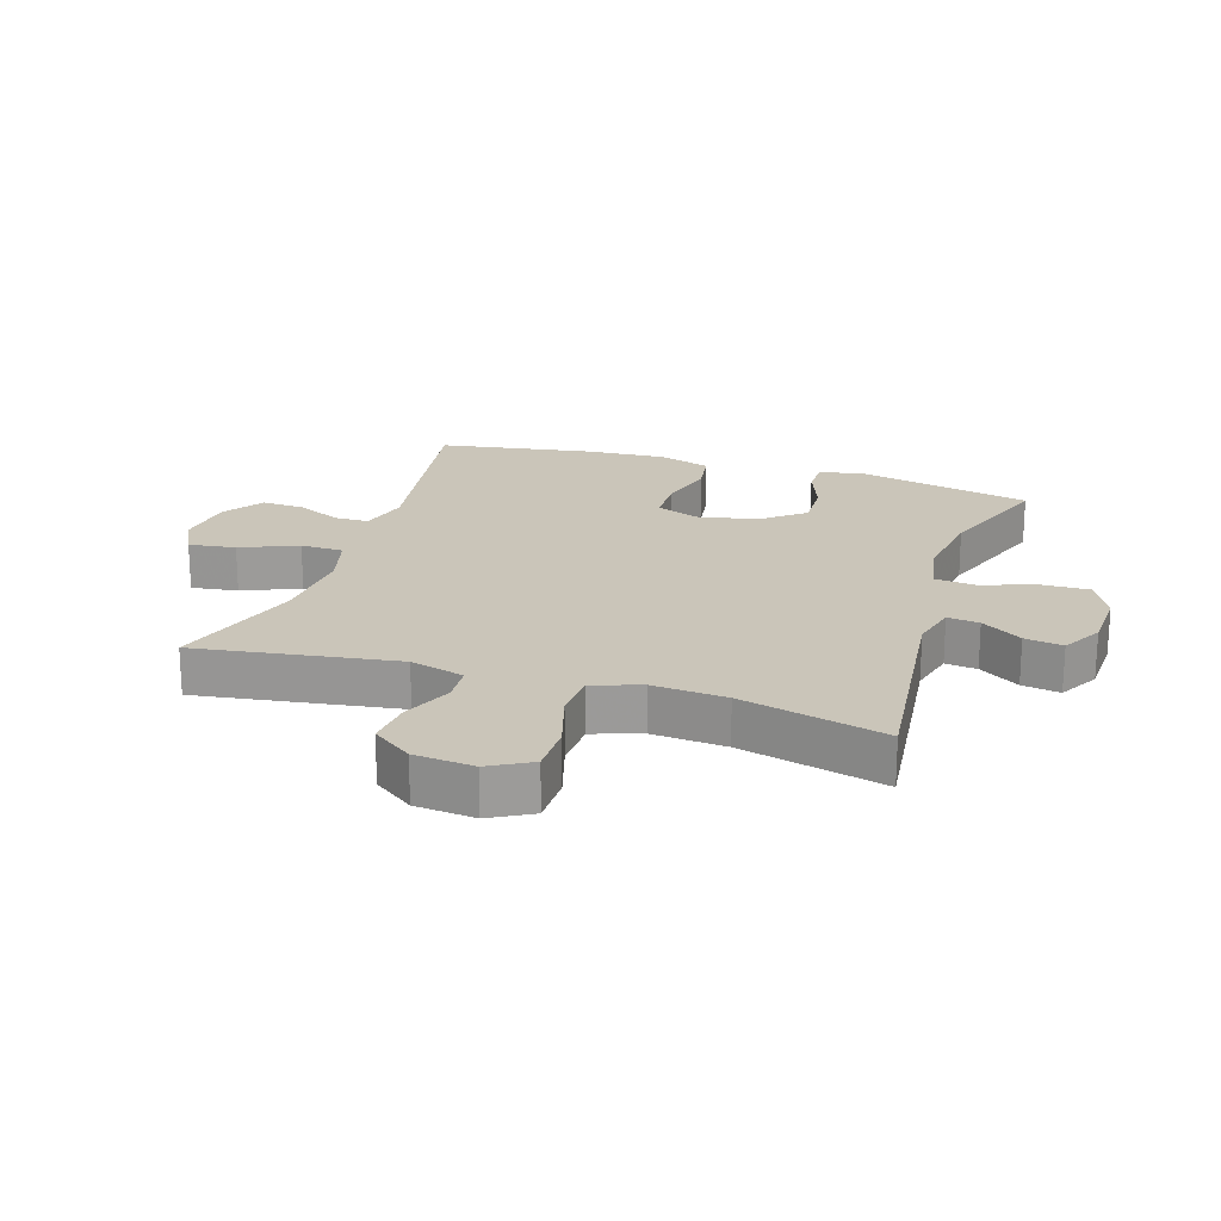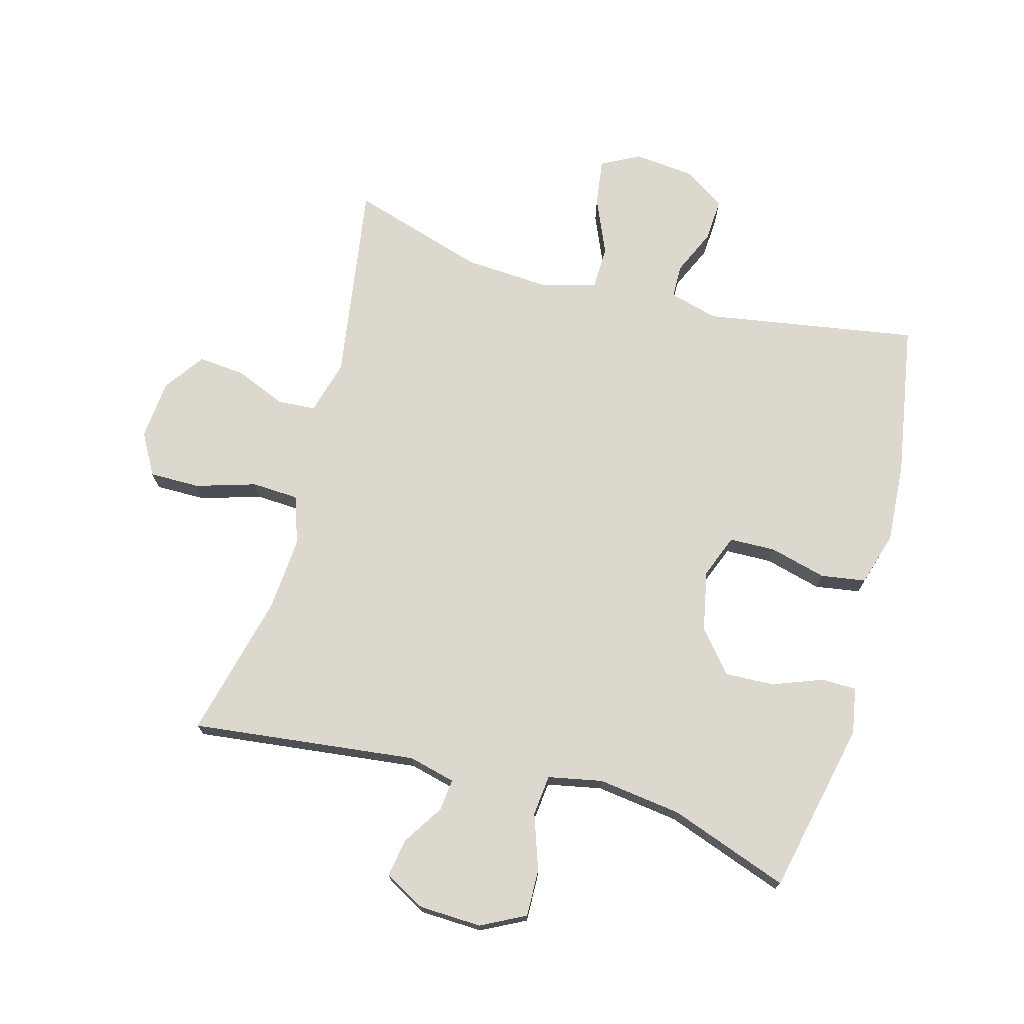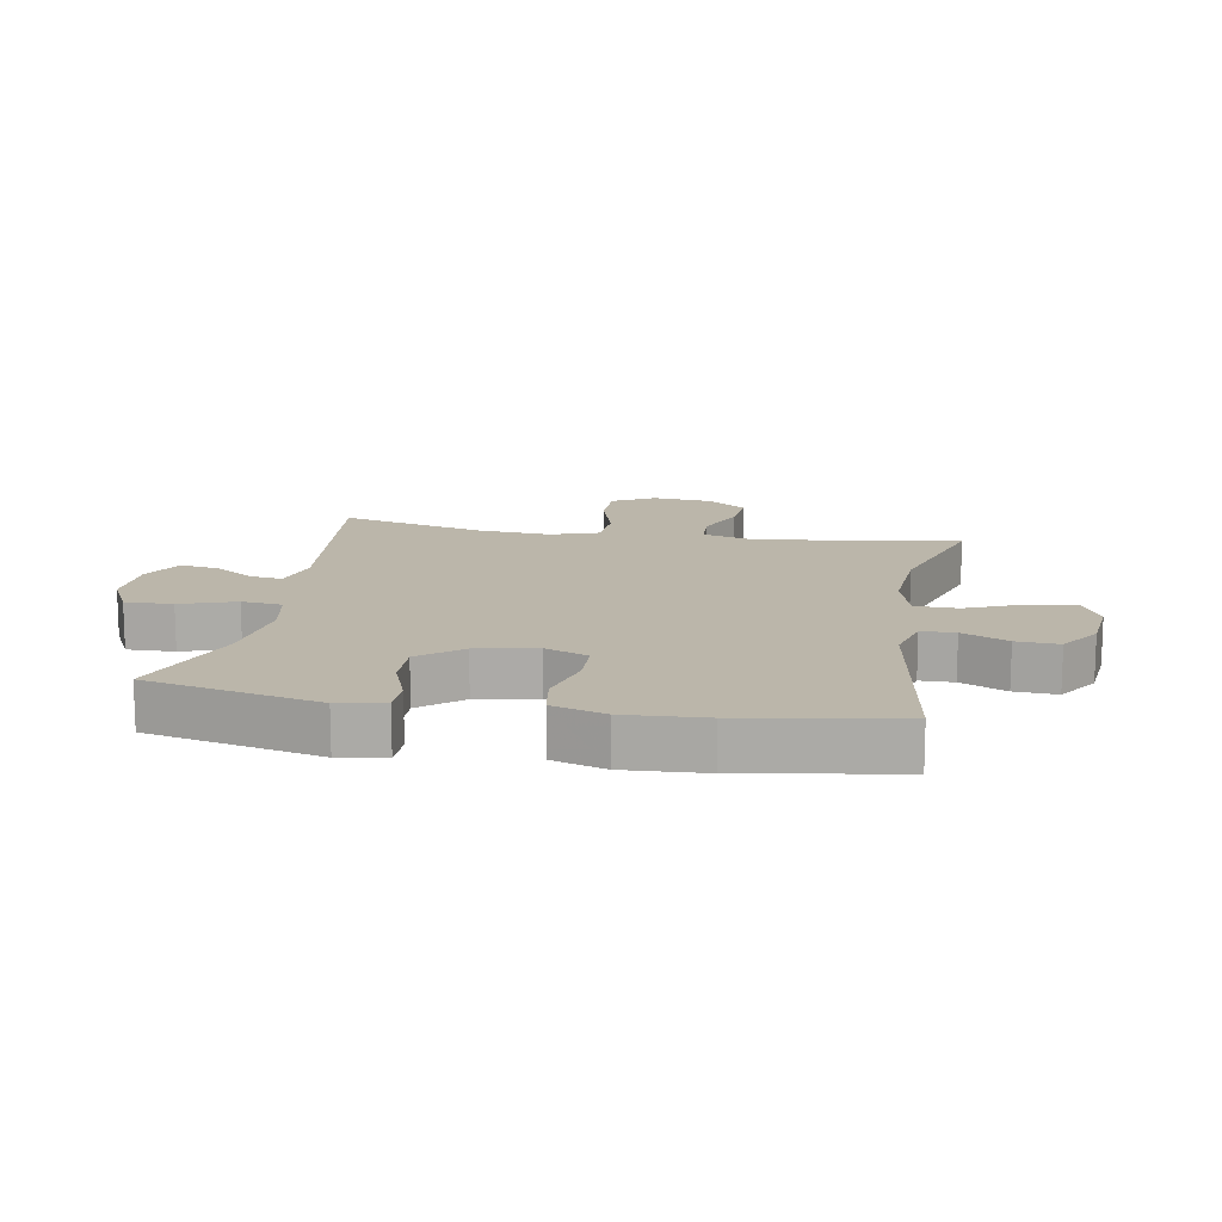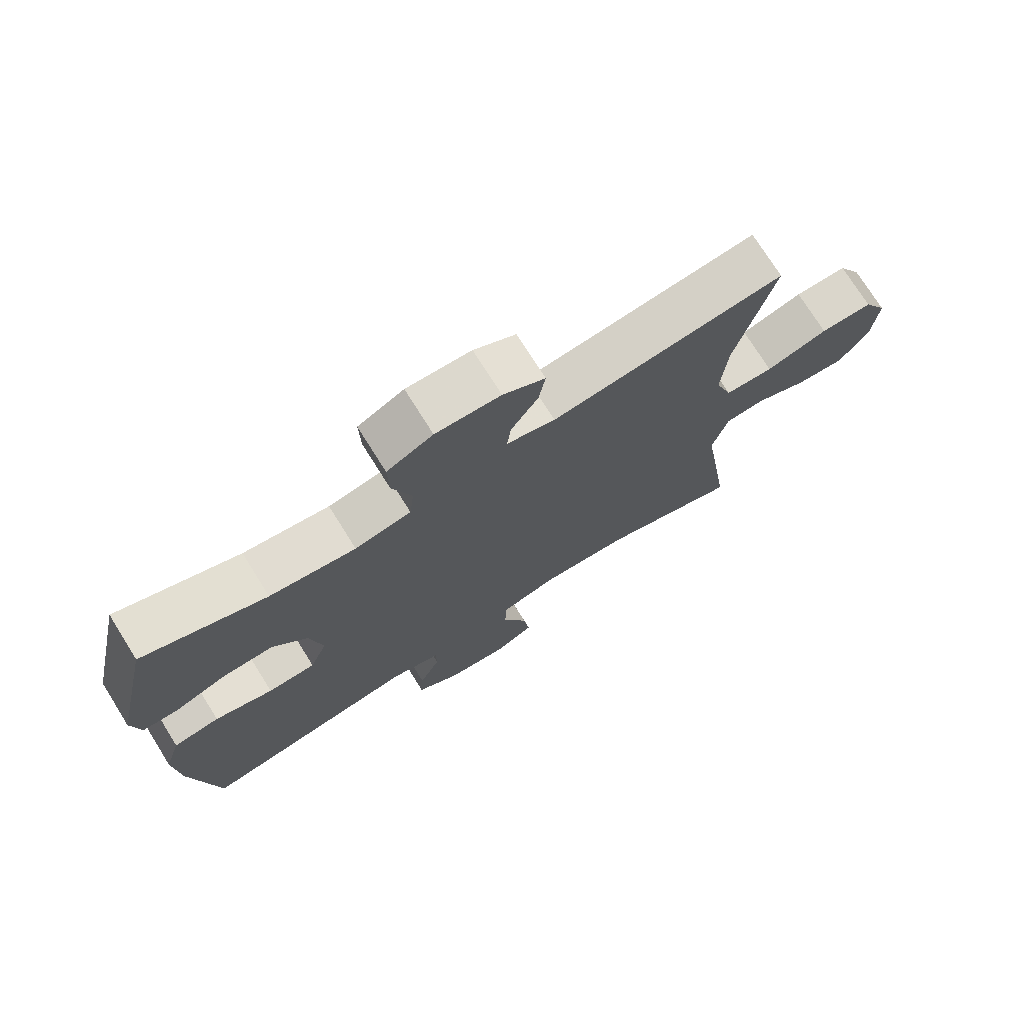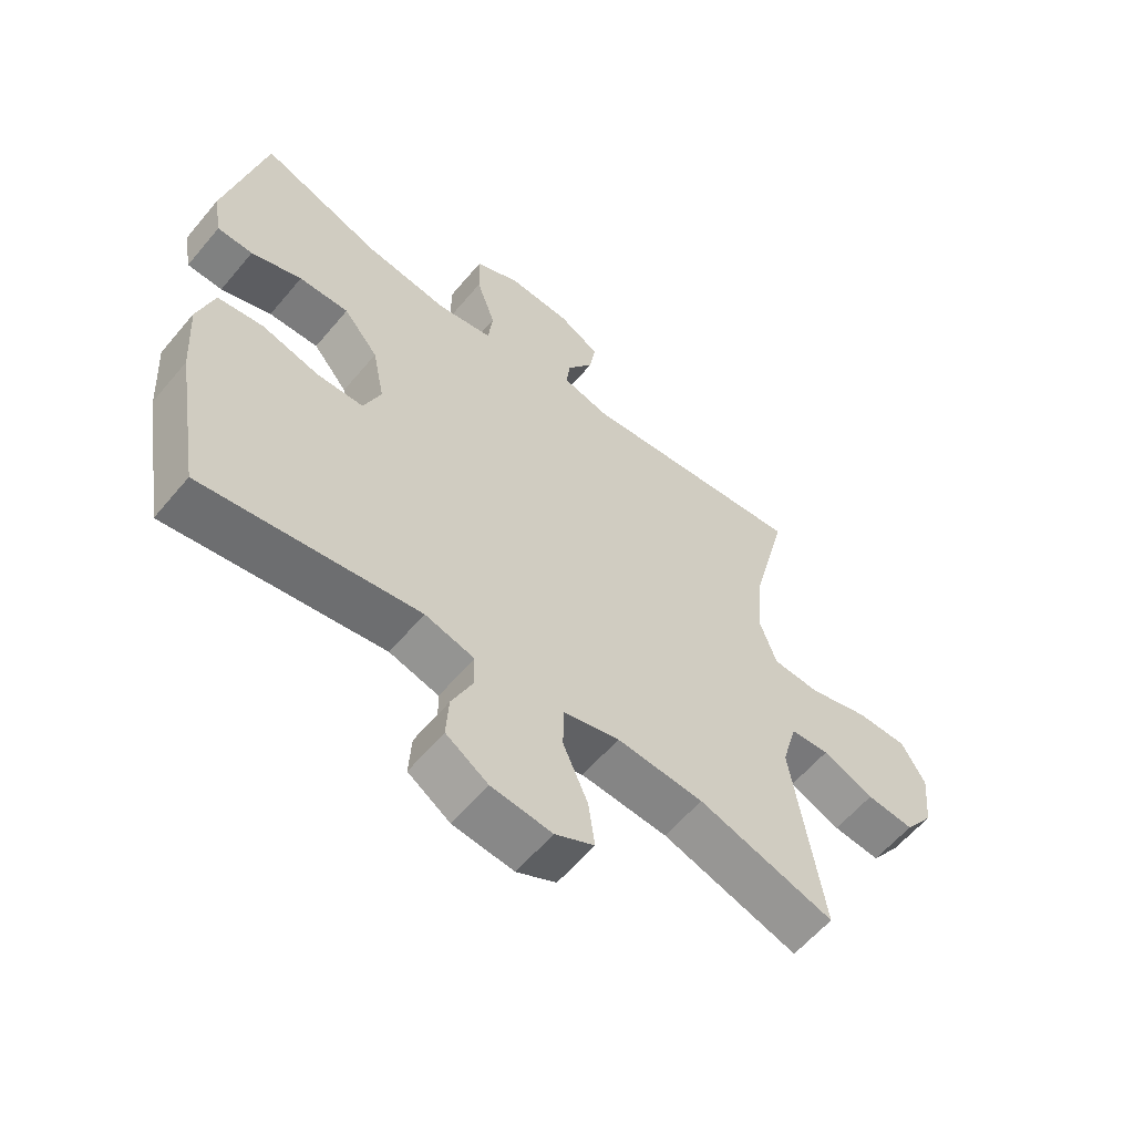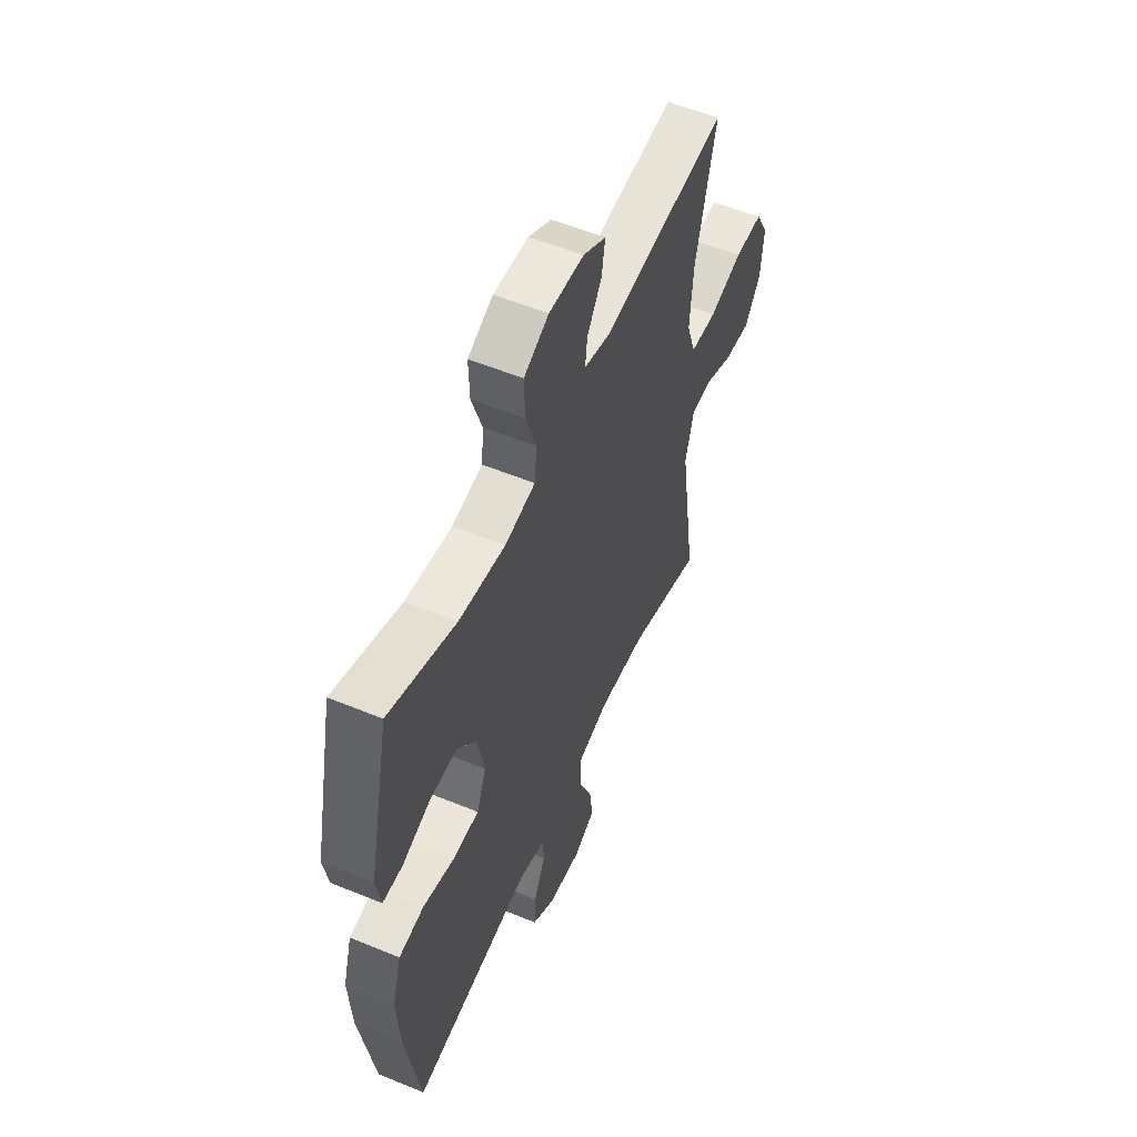
<metadata>
{"format":"obj","ext":"obj","renderer":"f3d","projection":"perspective","resolution":1024,"background":"white","views":[{"elev":20.6,"azim":-72.2,"up":"+Y"},{"elev":72.6,"azim":15.2,"up":"+Y"},{"elev":14.1,"azim":100.1,"up":"+Y"},{"elev":74.0,"azim":148.0,"up":"+Z"},{"elev":-59.7,"azim":140.3,"up":"+Z"},{"elev":55.1,"azim":113.5,"up":"+Z"}]}
</metadata>
<code>
v -0.5 0.07 -0.5
v -0.452 0.07 -0.179
v -0.476 0.07 -0.092
v -0.537 0.07 -0.088
v -0.618 0.07 -0.122
v -0.693 0.07 -0.129
v -0.739 0.07 -0.065
v -0.748 0.07 0.031
v -0.711 0.07 0.098
v -0.63 0.07 0.098
v -0.534 0.07 0.069
v -0.459 0.07 0.073
v -0.433 0.07 0.15
v -0.442 0.07 0.268
v -0.5 0.07 0.5
v -0.139 0.07 0.459
v -0.064 0.07 0.478
v -0.07 0.07 0.529
v -0.112 0.07 0.594
v -0.122 0.07 0.655
v -0.057 0.07 0.691
v 0.043 0.07 0.695
v 0.114 0.07 0.659
v 0.112 0.07 0.583
v 0.082 0.07 0.495
v 0.089 0.07 0.43
v 0.176 0.07 0.413
v 0.309 0.07 0.431
v 0.5 0.07 0.5
v 0.561 0.07 0.224
v 0.548 0.07 0.15
v 0.492 0.07 0.149
v 0.412 0.07 0.179
v 0.333 0.07 0.182
v 0.278 0.07 0.115
v 0.259 0.07 0.019
v 0.286 0.07 -0.05
v 0.36 0.07 -0.052
v 0.451 0.07 -0.028
v 0.523 0.07 -0.039
v 0.549 0.07 -0.125
v 0.541 0.07 -0.253
v 0.5 0.07 -0.5
v 0.159 0.07 -0.445
v 0.081 0.07 -0.466
v 0.08 0.07 -0.52
v 0.113 0.07 -0.593
v 0.117 0.07 -0.661
v 0.051 0.07 -0.705
v -0.045 0.07 -0.715
v -0.107 0.07 -0.683
v -0.097 0.07 -0.608
v -0.058 0.07 -0.517
v -0.06 0.07 -0.448
v -0.148 0.07 -0.424
v -0.285 0.07 -0.433
v -0.5 0 -0.5
v -0.452 0 -0.179
v -0.476 0 -0.092
v -0.537 0 -0.088
v -0.618 0 -0.122
v -0.693 0 -0.129
v -0.739 0 -0.065
v -0.748 0 0.031
v -0.711 0 0.098
v -0.63 0 0.098
v -0.534 0 0.069
v -0.459 0 0.073
v -0.433 0 0.15
v -0.442 0 0.268
v -0.5 0 0.5
v -0.139 0 0.459
v -0.064 0 0.478
v -0.07 0 0.529
v -0.112 0 0.594
v -0.122 0 0.655
v -0.057 0 0.691
v 0.043 0 0.695
v 0.114 0 0.659
v 0.112 0 0.583
v 0.082 0 0.495
v 0.089 0 0.43
v 0.176 0 0.413
v 0.309 0 0.431
v 0.5 0 0.5
v 0.561 0 0.224
v 0.548 0 0.15
v 0.492 0 0.149
v 0.412 0 0.179
v 0.333 0 0.182
v 0.278 0 0.115
v 0.259 0 0.019
v 0.286 0 -0.05
v 0.36 0 -0.052
v 0.451 0 -0.028
v 0.523 0 -0.039
v 0.549 0 -0.125
v 0.541 0 -0.253
v 0.5 0 -0.5
v 0.159 0 -0.445
v 0.081 0 -0.466
v 0.08 0 -0.52
v 0.113 0 -0.593
v 0.117 0 -0.661
v 0.051 0 -0.705
v -0.045 0 -0.715
v -0.107 0 -0.683
v -0.097 0 -0.608
v -0.058 0 -0.517
v -0.06 0 -0.448
v -0.148 0 -0.424
v -0.285 0 -0.433
f 51 52 53
f 50 51 53
f 49 50 53
f 48 49 53
f 47 48 53
f 46 47 53
f 45 46 53 54
f 44 45 54 55
f 42 43 44
f 41 42 44
f 40 41 44
f 39 40 44
f 38 39 44
f 37 38 44 55
f 31 32 33
f 30 31 33
f 29 30 33
f 28 29 33
f 27 28 33 34
f 26 27 34 35
f 23 24 25
f 22 23 25
f 21 22 25
f 20 21 25
f 19 20 25
f 18 19 25
f 17 18 25 26
f 26 35 36
f 17 26 36
f 16 17 36
f 9 10 11
f 8 9 11
f 7 8 11
f 6 7 11
f 5 6 11
f 4 5 11
f 3 4 11 12
f 2 3 12 13
f 56 1 2
f 55 56 2 13
f 36 37 55
f 16 36 55
f 15 16 55
f 14 15 55
f 13 14 55
f 109 108 107
f 109 107 106
f 109 106 105
f 109 105 104
f 109 104 103
f 109 103 102
f 110 109 102 101
f 111 110 101 100
f 100 99 98
f 100 98 97
f 100 97 96
f 100 96 95
f 100 95 94
f 111 100 94 93
f 89 88 87
f 89 87 86
f 89 86 85
f 89 85 84
f 90 89 84 83
f 91 90 83 82
f 81 80 79
f 81 79 78
f 81 78 77
f 81 77 76
f 81 76 75
f 81 75 74
f 82 81 74 73
f 92 91 82
f 92 82 73
f 92 73 72
f 67 66 65
f 67 65 64
f 67 64 63
f 67 63 62
f 67 62 61
f 67 61 60
f 68 67 60 59
f 69 68 59 58
f 58 57 112
f 69 58 112 111
f 111 93 92
f 111 92 72
f 111 72 71
f 111 71 70
f 111 70 69
f 1 57 58 2
f 2 58 59 3
f 3 59 60 4
f 4 60 61 5
f 5 61 62 6
f 6 62 63 7
f 7 63 64 8
f 8 64 65 9
f 9 65 66 10
f 10 66 67 11
f 11 67 68 12
f 12 68 69 13
f 13 69 70 14
f 14 70 71 15
f 15 71 72 16
f 16 72 73 17
f 17 73 74 18
f 18 74 75 19
f 19 75 76 20
f 20 76 77 21
f 21 77 78 22
f 22 78 79 23
f 23 79 80 24
f 24 80 81 25
f 25 81 82 26
f 26 82 83 27
f 27 83 84 28
f 28 84 85 29
f 29 85 86 30
f 30 86 87 31
f 31 87 88 32
f 32 88 89 33
f 33 89 90 34
f 34 90 91 35
f 35 91 92 36
f 36 92 93 37
f 37 93 94 38
f 38 94 95 39
f 39 95 96 40
f 40 96 97 41
f 41 97 98 42
f 42 98 99 43
f 43 99 100 44
f 44 100 101 45
f 45 101 102 46
f 46 102 103 47
f 47 103 104 48
f 48 104 105 49
f 49 105 106 50
f 50 106 107 51
f 51 107 108 52
f 52 108 109 53
f 53 109 110 54
f 54 110 111 55
f 55 111 112 56
f 56 112 57 1

</code>
